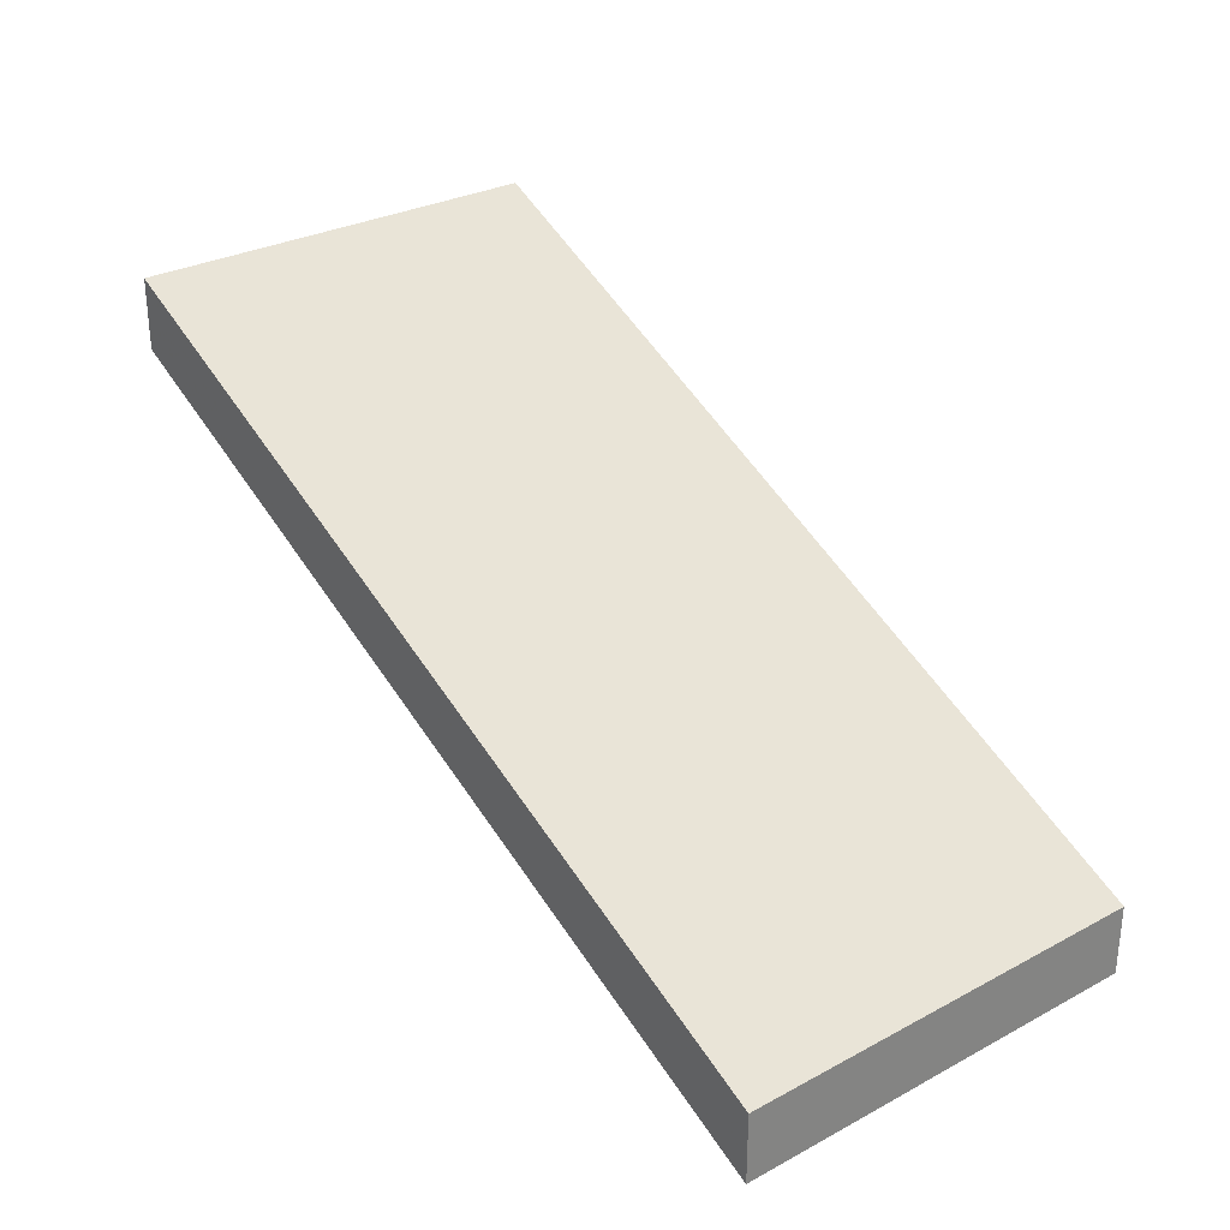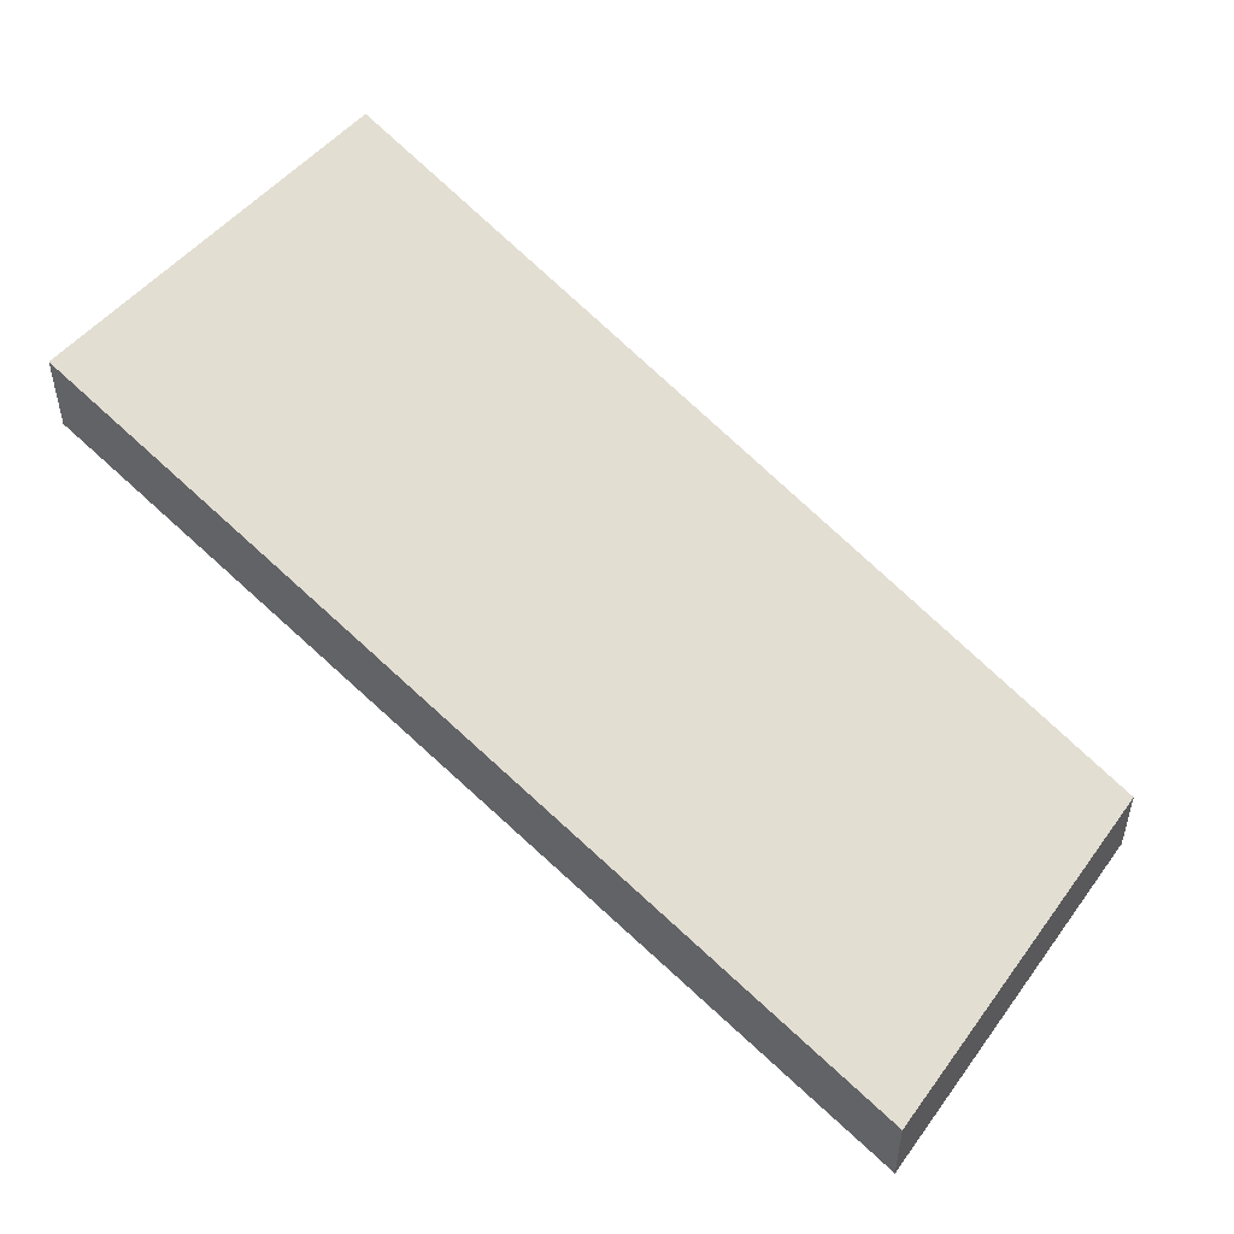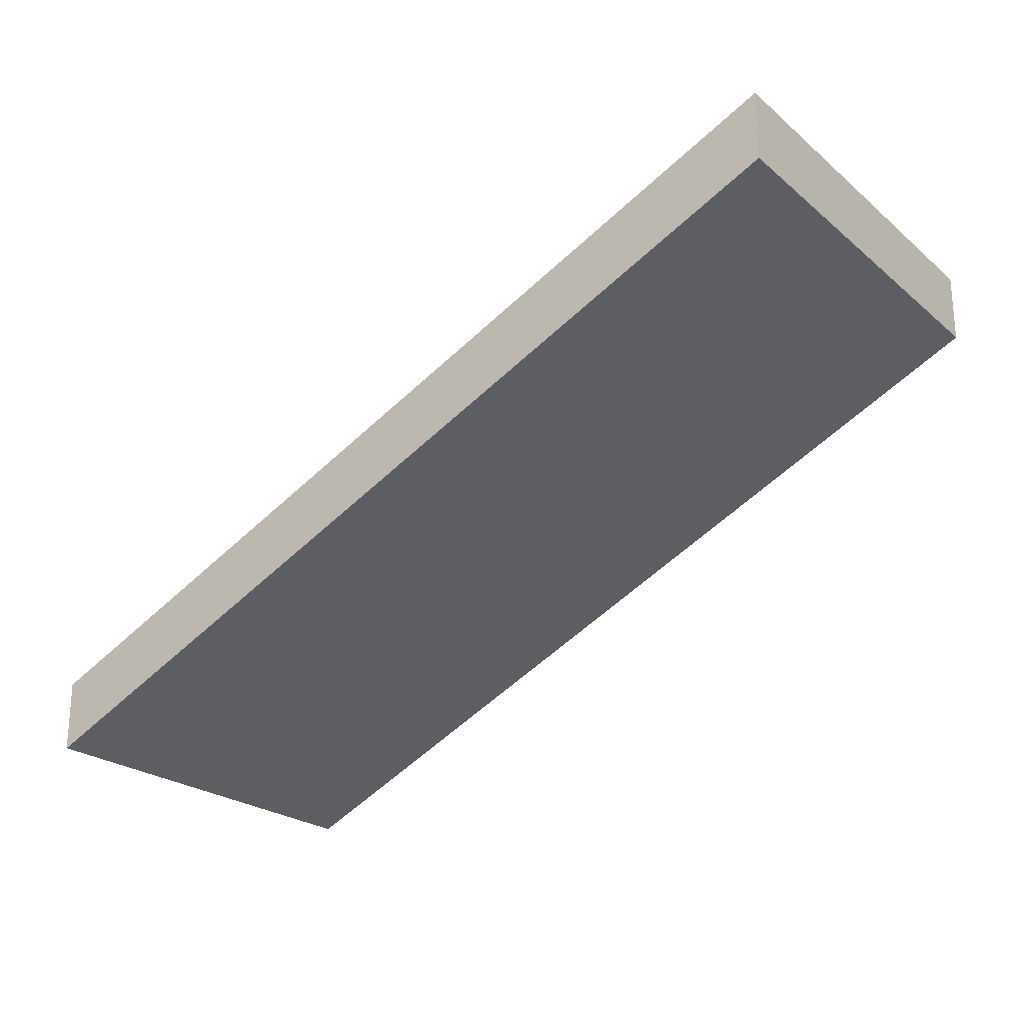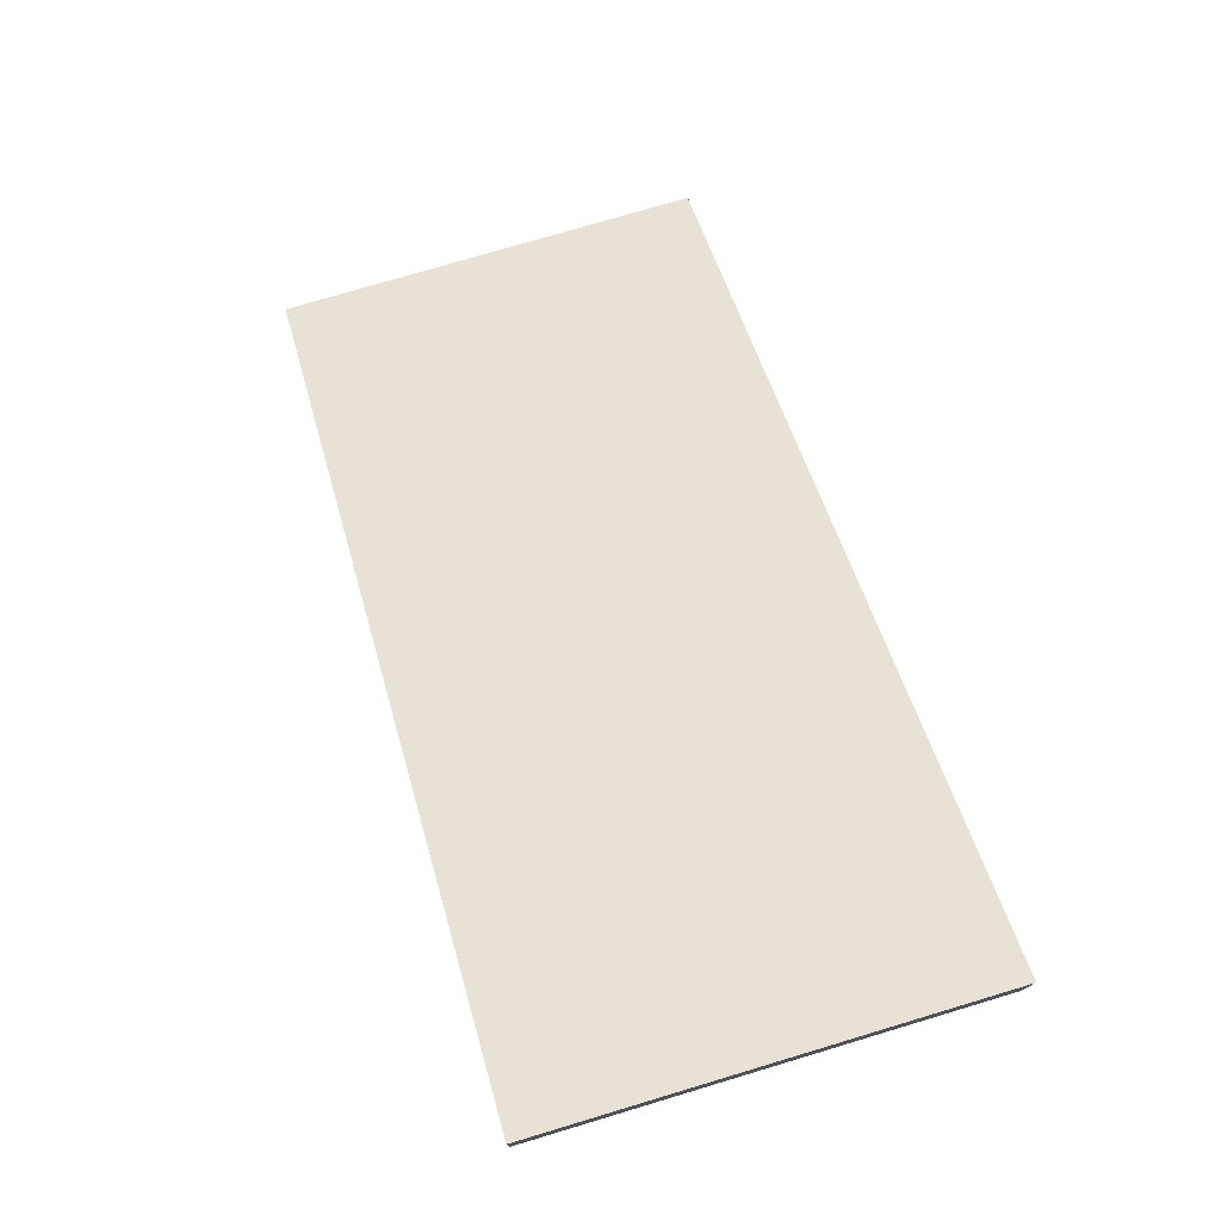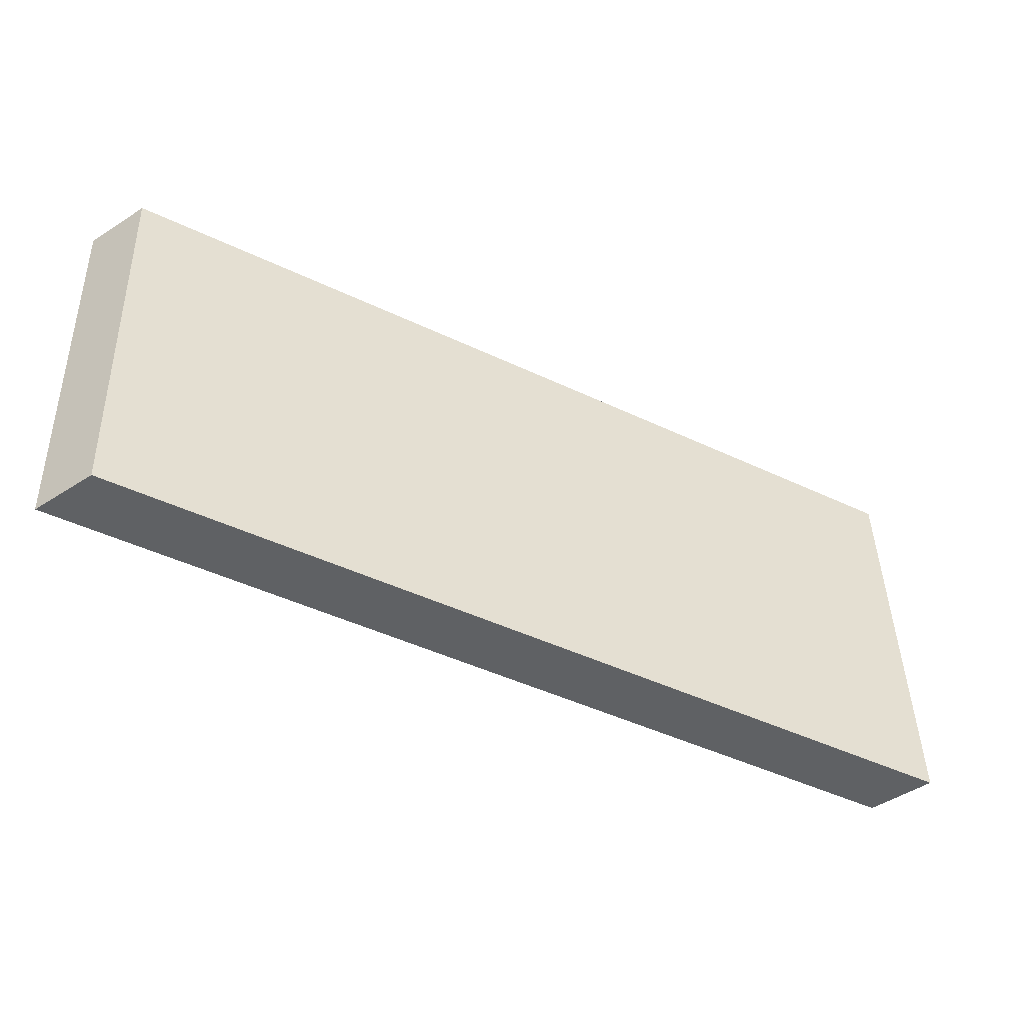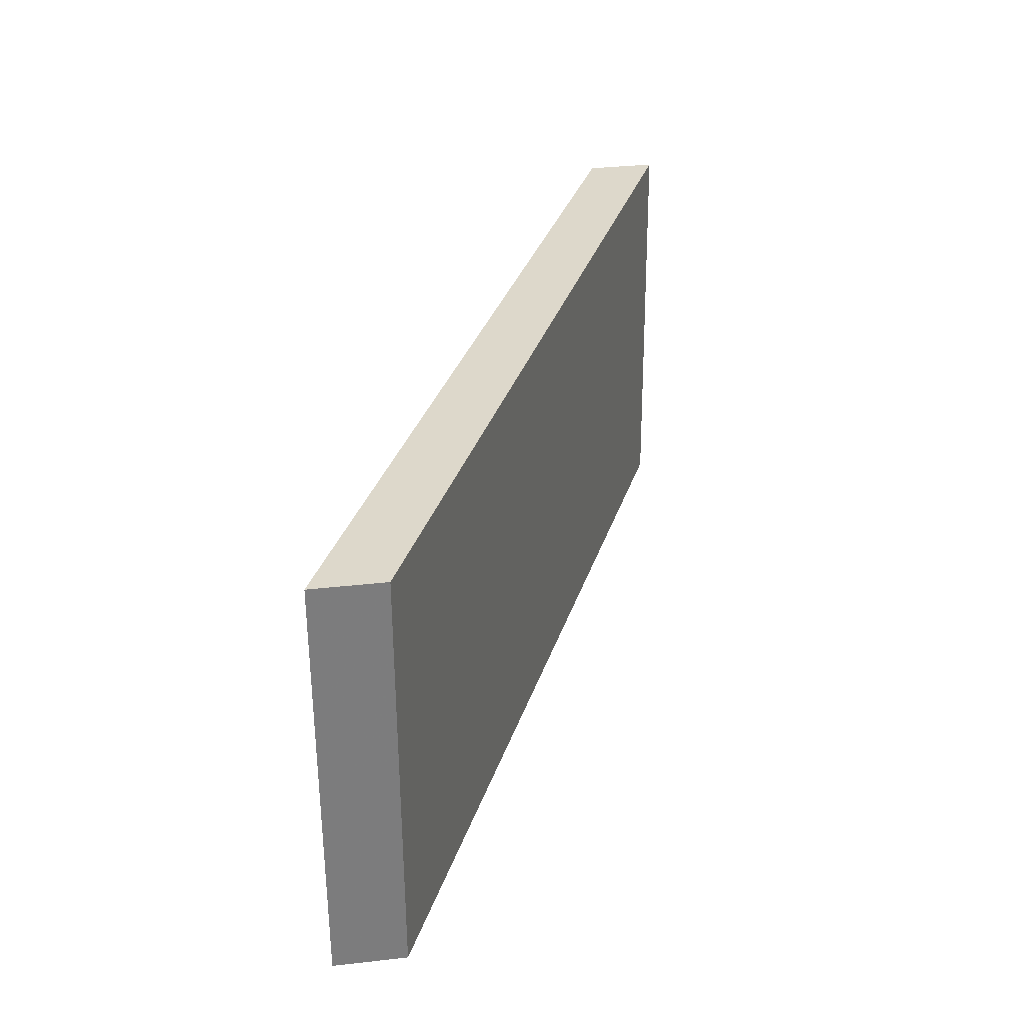
<metadata>
{"format":"obj","ext":"obj","renderer":"f3d","projection":"perspective","resolution":1024,"background":"white","views":[{"elev":29.6,"azim":54.5,"up":"+Y"},{"elev":47.7,"azim":37.4,"up":"+Y"},{"elev":-23.5,"azim":-141.2,"up":"+Y"},{"elev":75.8,"azim":-104.0,"up":"+Y"},{"elev":-48.9,"azim":125.7,"up":"+Z"},{"elev":34.2,"azim":-98.7,"up":"+Z"}]}
</metadata>
<code>
v 2.237 -0.03049 6.08
v 2.212 -0.01881 6.081
v 2.212 -0.01881 6.093
v 2.237 -0.03049 6.092
v 2.237 -0.03255 6.08
v 2.237 -0.03255 6.092
v 2.212 -0.02086 6.093
v 2.212 -0.02086 6.081
v 2.237 -0.03255 6.092
v 2.237 -0.03255 6.08
v 2.237 -0.03049 6.08
v 2.237 -0.03049 6.092
v 2.212 -0.02086 6.093
v 2.237 -0.03255 6.092
v 2.237 -0.03049 6.092
v 2.212 -0.01881 6.093
v 2.212 -0.02086 6.081
v 2.212 -0.02086 6.093
v 2.212 -0.01881 6.093
v 2.212 -0.01881 6.081
v 2.237 -0.03255 6.08
v 2.212 -0.02086 6.081
v 2.212 -0.01881 6.081
v 2.237 -0.03049 6.08
f 1 2 3
f 1 3 4
f 5 6 7
f 5 7 8
f 9 10 11
f 9 11 12
f 13 14 15
f 13 15 16
f 17 18 19
f 17 19 20
f 21 22 23
f 21 23 24

</code>
